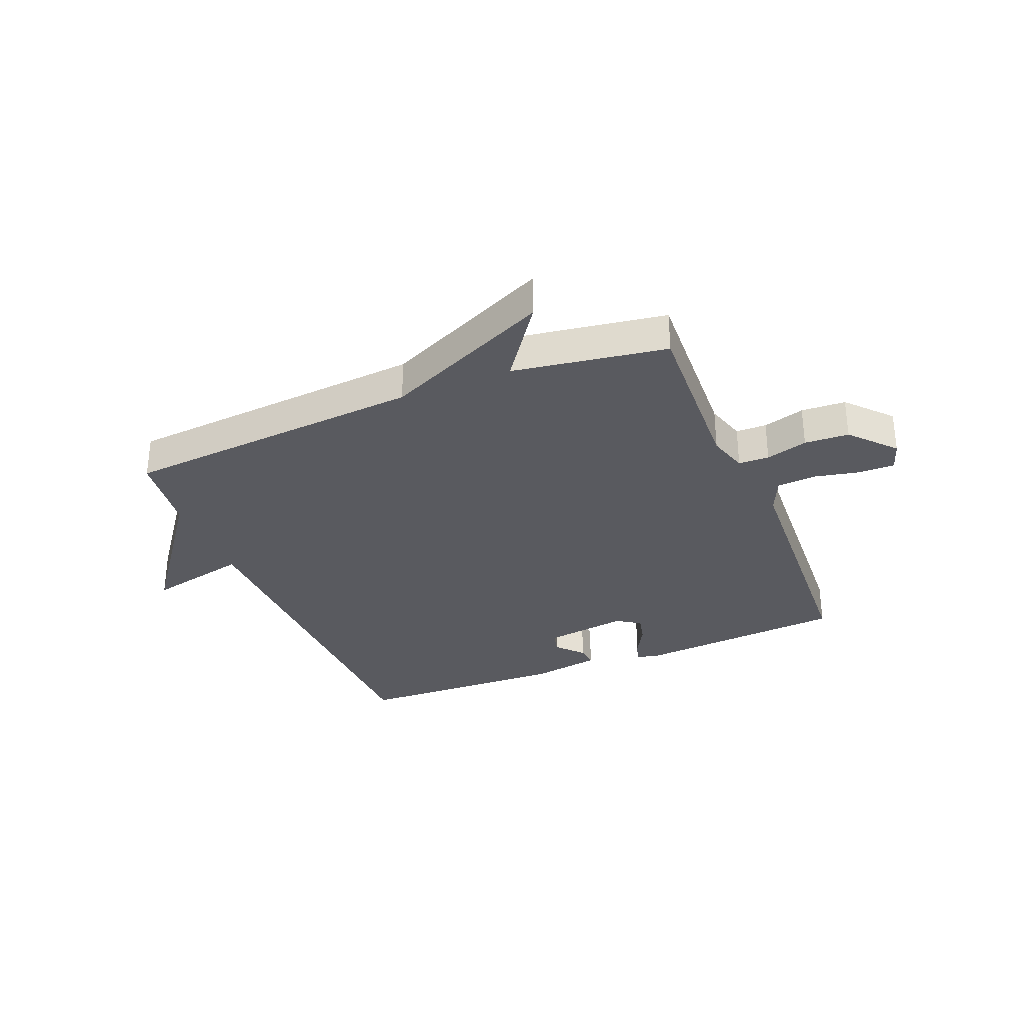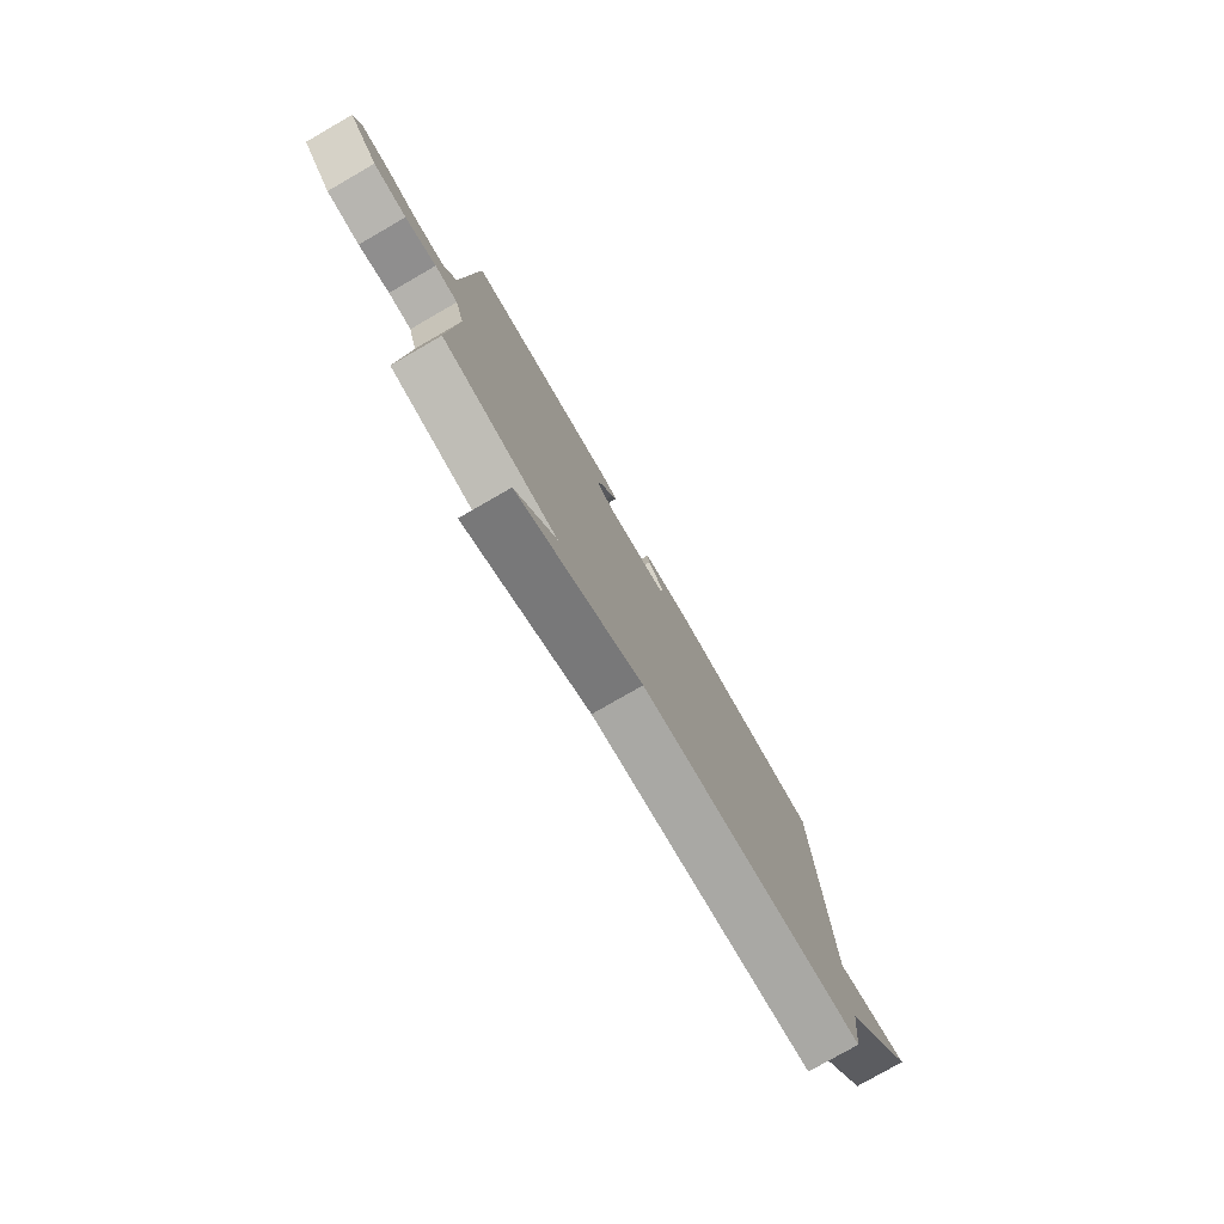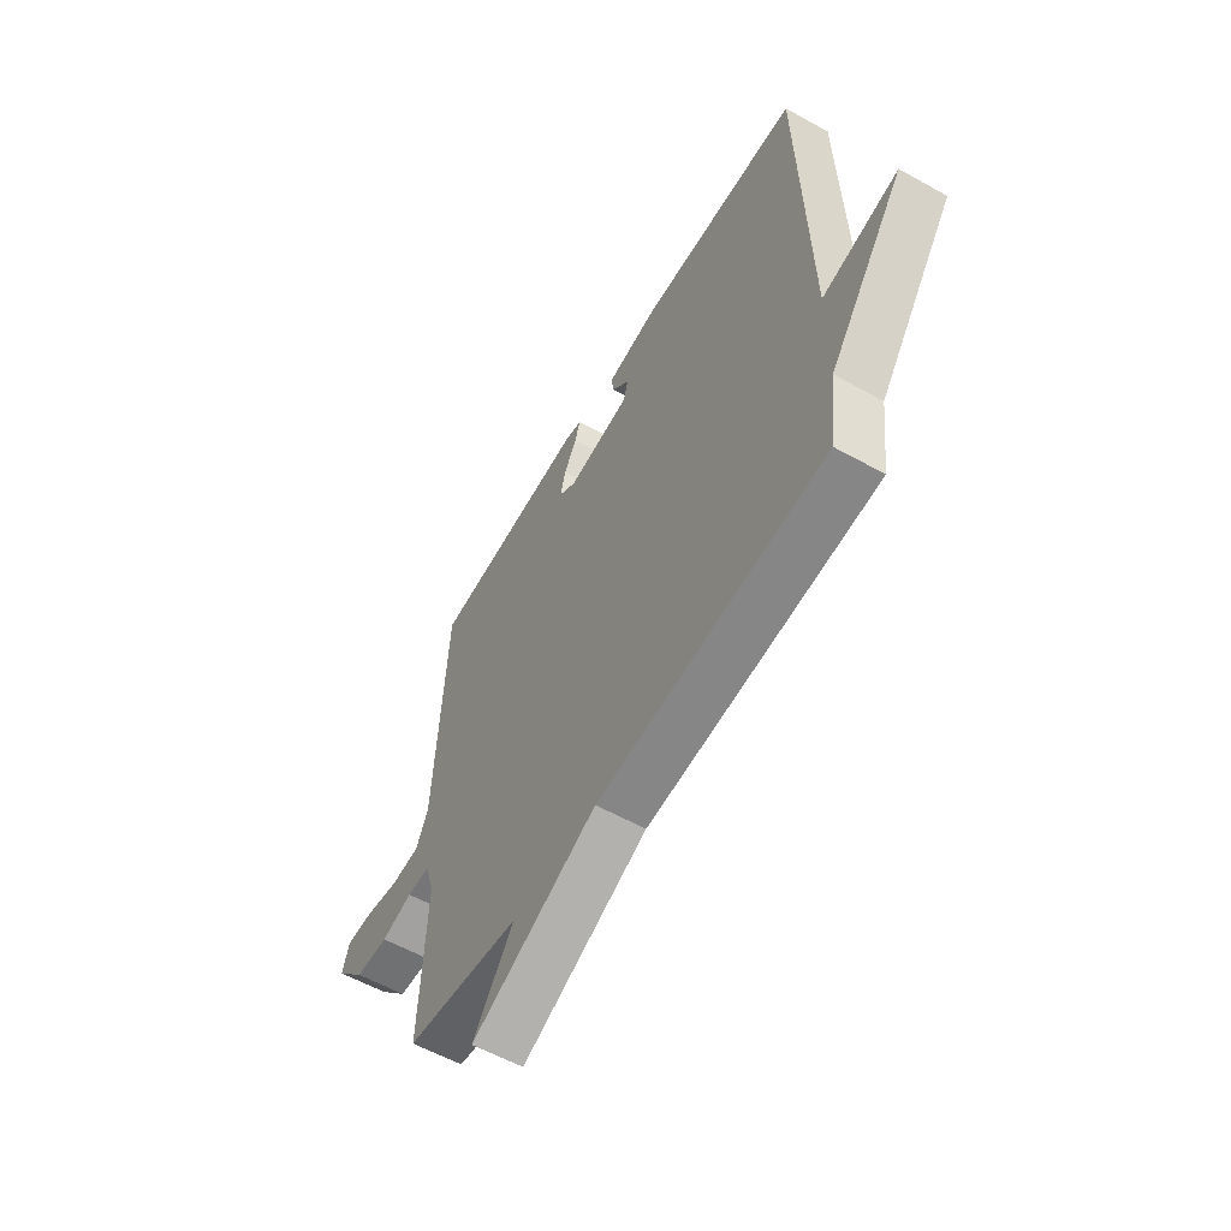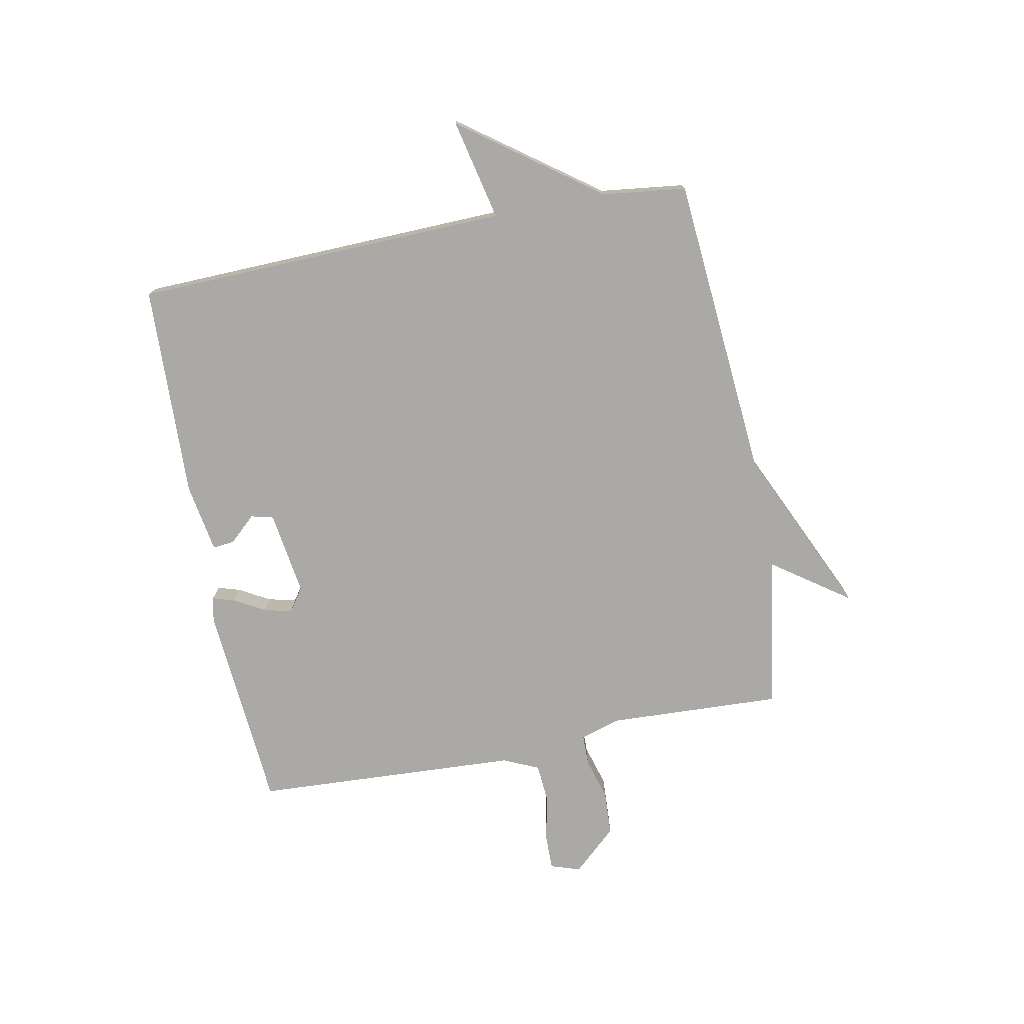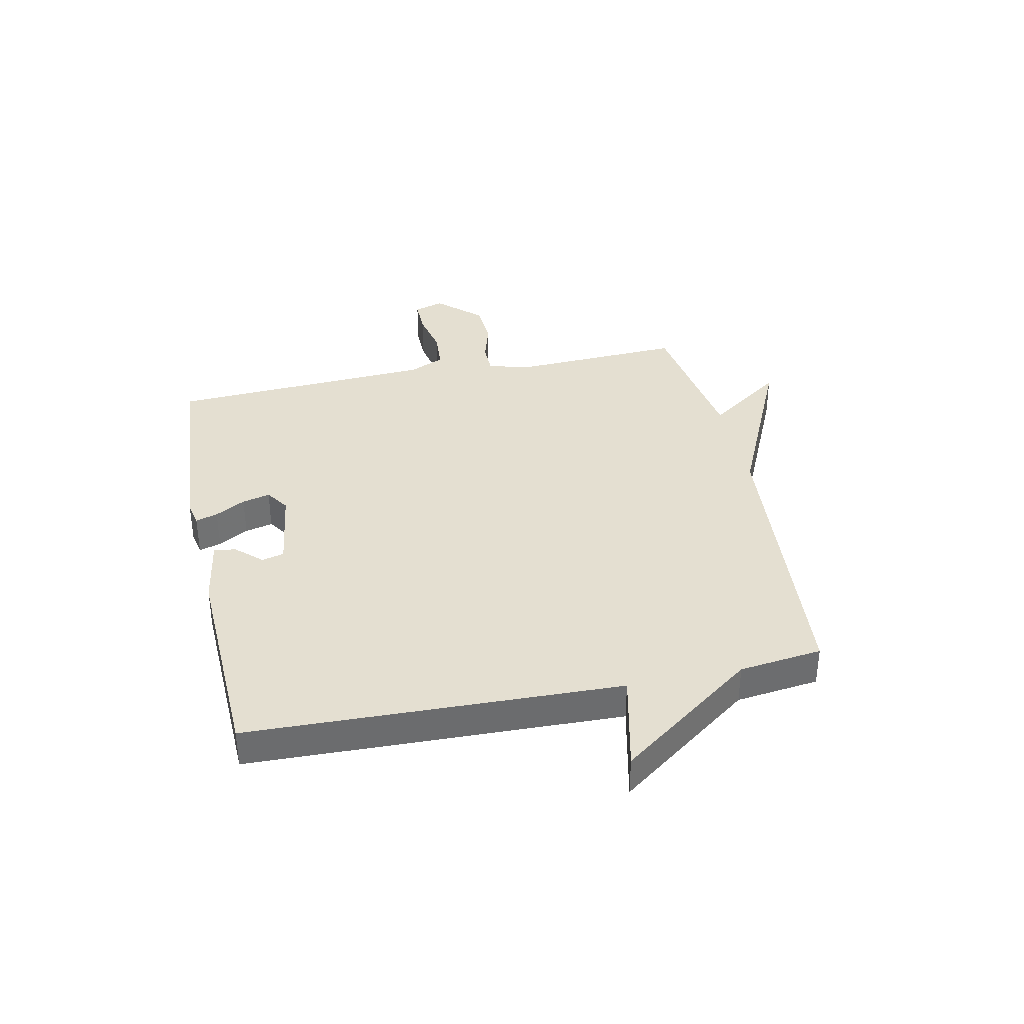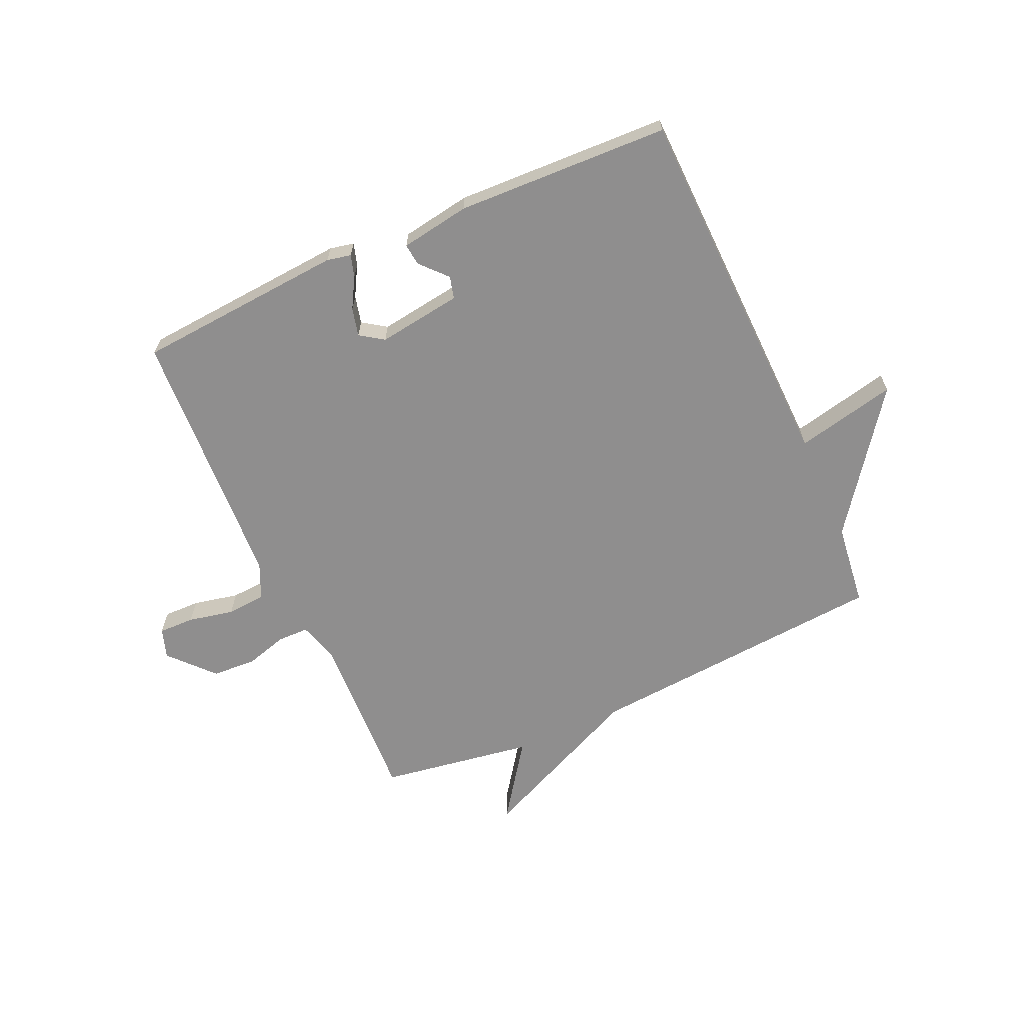
<metadata>
{"format":"obj","ext":"obj","renderer":"f3d","projection":"perspective","resolution":1024,"background":"white","views":[{"elev":-31.9,"azim":-157.8,"up":"+Y"},{"elev":-78.6,"azim":-60.1,"up":"+Z"},{"elev":-57.9,"azim":60.0,"up":"+Z"},{"elev":-75.4,"azim":101.1,"up":"+Y"},{"elev":36.8,"azim":78.2,"up":"+Y"},{"elev":-65.0,"azim":24.2,"up":"+Y"}]}
</metadata>
<code>
v -0.5 0.07 -0.5
v -0.486 0.07 -0.195
v -0.507 0.07 -0.125
v -0.561 0.07 -0.124
v -0.634 0.07 -0.145
v -0.712 0.07 -0.141
v -0.781 0.07 -0.065
v -0.764 0.07 -0.013
v -0.701 0.07 -0.014
v -0.621 0.07 -0.031
v -0.553 0.07 -0.026
v -0.525 0.07 0.036
v -0.5 0.07 0.5
v -0.134 0.07 0.528
v -0.092 0.07 0.519
v -0.104 0.07 0.48
v -0.134 0.07 0.427
v -0.146 0.07 0.378
v -0.105 0.07 0.35
v 0.042 0.07 0.371
v 0.052 0.07 0.41
v 0.01 0.07 0.456
v 0.006 0.07 0.494
v 0.127 0.07 0.514
v 0.5 0.07 0.5
v 0.518 0.07 -0.154
v 0.694 0.07 -0.115
v 0.518 0.07 -0.354
v 0.5 0.07 -0.5
v -0.031 0.07 -0.542
v -0.326 0.07 -0.676
v -0.231 0.07 -0.542
v -0.5 0 -0.5
v -0.486 0 -0.195
v -0.507 0 -0.125
v -0.561 0 -0.124
v -0.634 0 -0.145
v -0.712 0 -0.141
v -0.781 0 -0.065
v -0.764 0 -0.013
v -0.701 0 -0.014
v -0.621 0 -0.031
v -0.553 0 -0.026
v -0.525 0 0.036
v -0.5 0 0.5
v -0.134 0 0.528
v -0.092 0 0.519
v -0.104 0 0.48
v -0.134 0 0.427
v -0.146 0 0.378
v -0.105 0 0.35
v 0.042 0 0.371
v 0.052 0 0.41
v 0.01 0 0.456
v 0.006 0 0.494
v 0.127 0 0.514
v 0.5 0 0.5
v 0.518 0 -0.154
v 0.694 0 -0.115
v 0.518 0 -0.354
v 0.5 0 -0.5
v -0.031 0 -0.542
v -0.326 0 -0.676
v -0.231 0 -0.542
f 30 31 32
f 32 1 2
f 30 32 2
f 29 30 2
f 28 29 2
f 26 27 28
f 26 28 2 3
f 25 26 3
f 23 24 25
f 22 23 25
f 21 22 25
f 20 21 25
f 20 25 3 4
f 19 20 4 5
f 18 19 5
f 17 18 5
f 15 16 17
f 14 15 17
f 13 14 17
f 12 13 17
f 11 12 17
f 11 17 5
f 5 6 7
f 11 5 7
f 10 11 7
f 7 8 9 10
f 64 63 62
f 34 33 64
f 34 64 62
f 34 62 61
f 34 61 60
f 60 59 58
f 35 34 60 58
f 35 58 57
f 57 56 55
f 57 55 54
f 57 54 53
f 57 53 52
f 36 35 57 52
f 37 36 52 51
f 37 51 50
f 37 50 49
f 49 48 47
f 49 47 46
f 49 46 45
f 49 45 44
f 49 44 43
f 37 49 43
f 39 38 37
f 39 37 43
f 39 43 42
f 42 41 40 39
f 1 33 34 2
f 2 34 35 3
f 3 35 36 4
f 4 36 37 5
f 5 37 38 6
f 6 38 39 7
f 7 39 40 8
f 8 40 41 9
f 9 41 42 10
f 10 42 43 11
f 11 43 44 12
f 12 44 45 13
f 13 45 46 14
f 14 46 47 15
f 15 47 48 16
f 16 48 49 17
f 17 49 50 18
f 18 50 51 19
f 19 51 52 20
f 20 52 53 21
f 21 53 54 22
f 22 54 55 23
f 23 55 56 24
f 24 56 57 25
f 25 57 58 26
f 26 58 59 27
f 27 59 60 28
f 28 60 61 29
f 29 61 62 30
f 30 62 63 31
f 31 63 64 32
f 32 64 33 1

</code>
